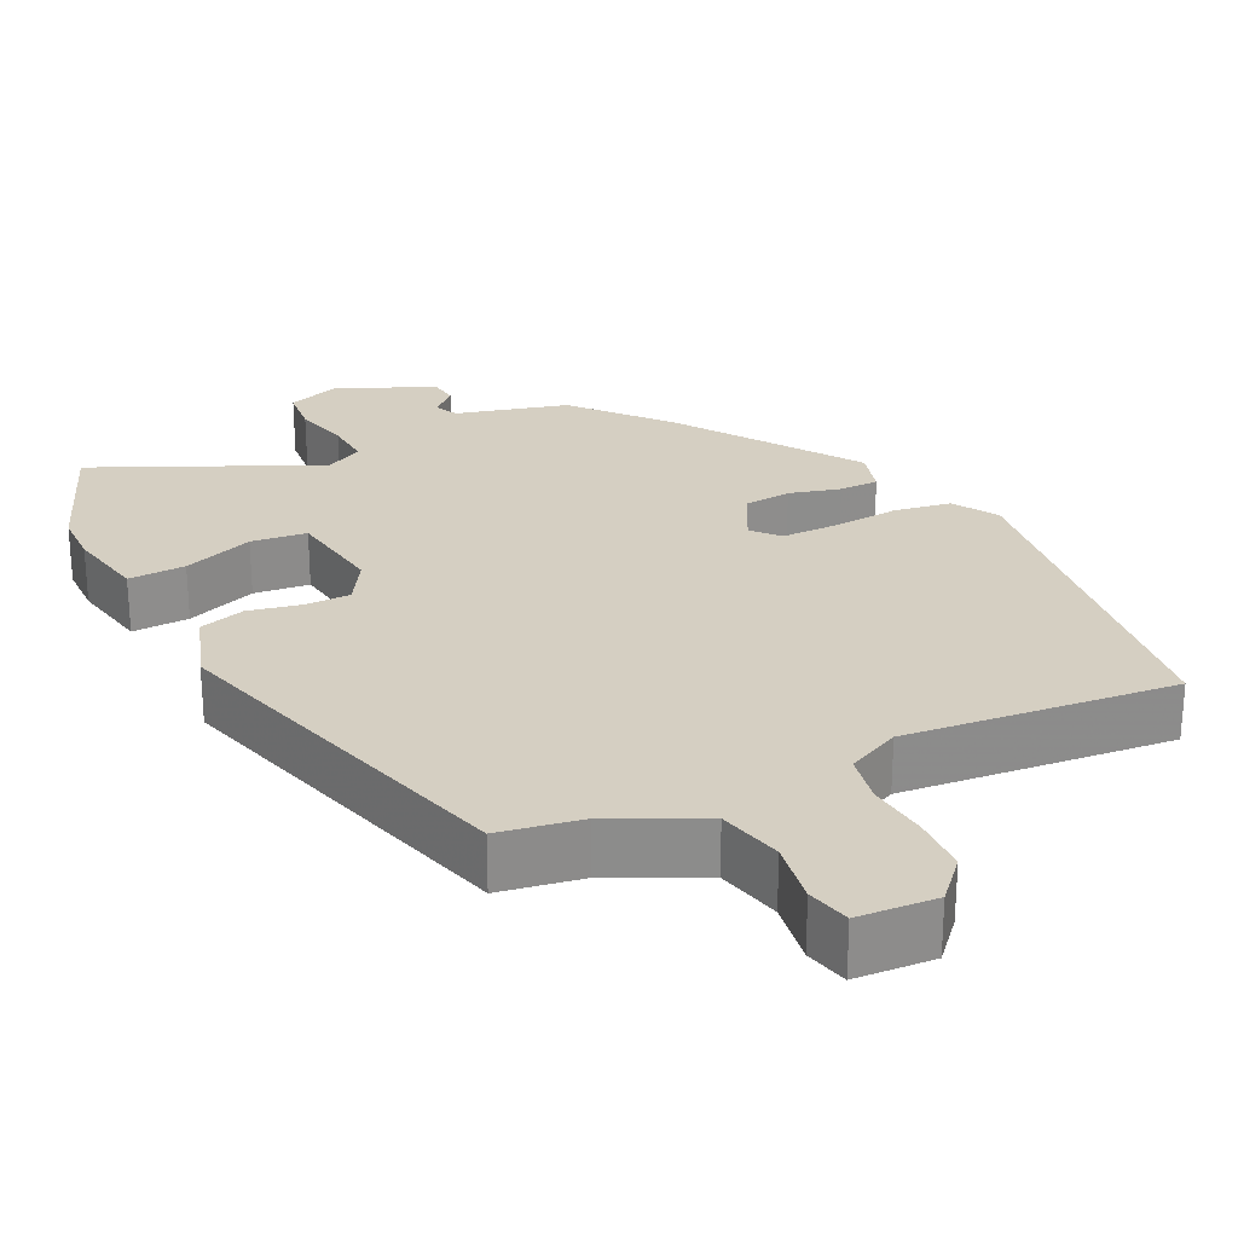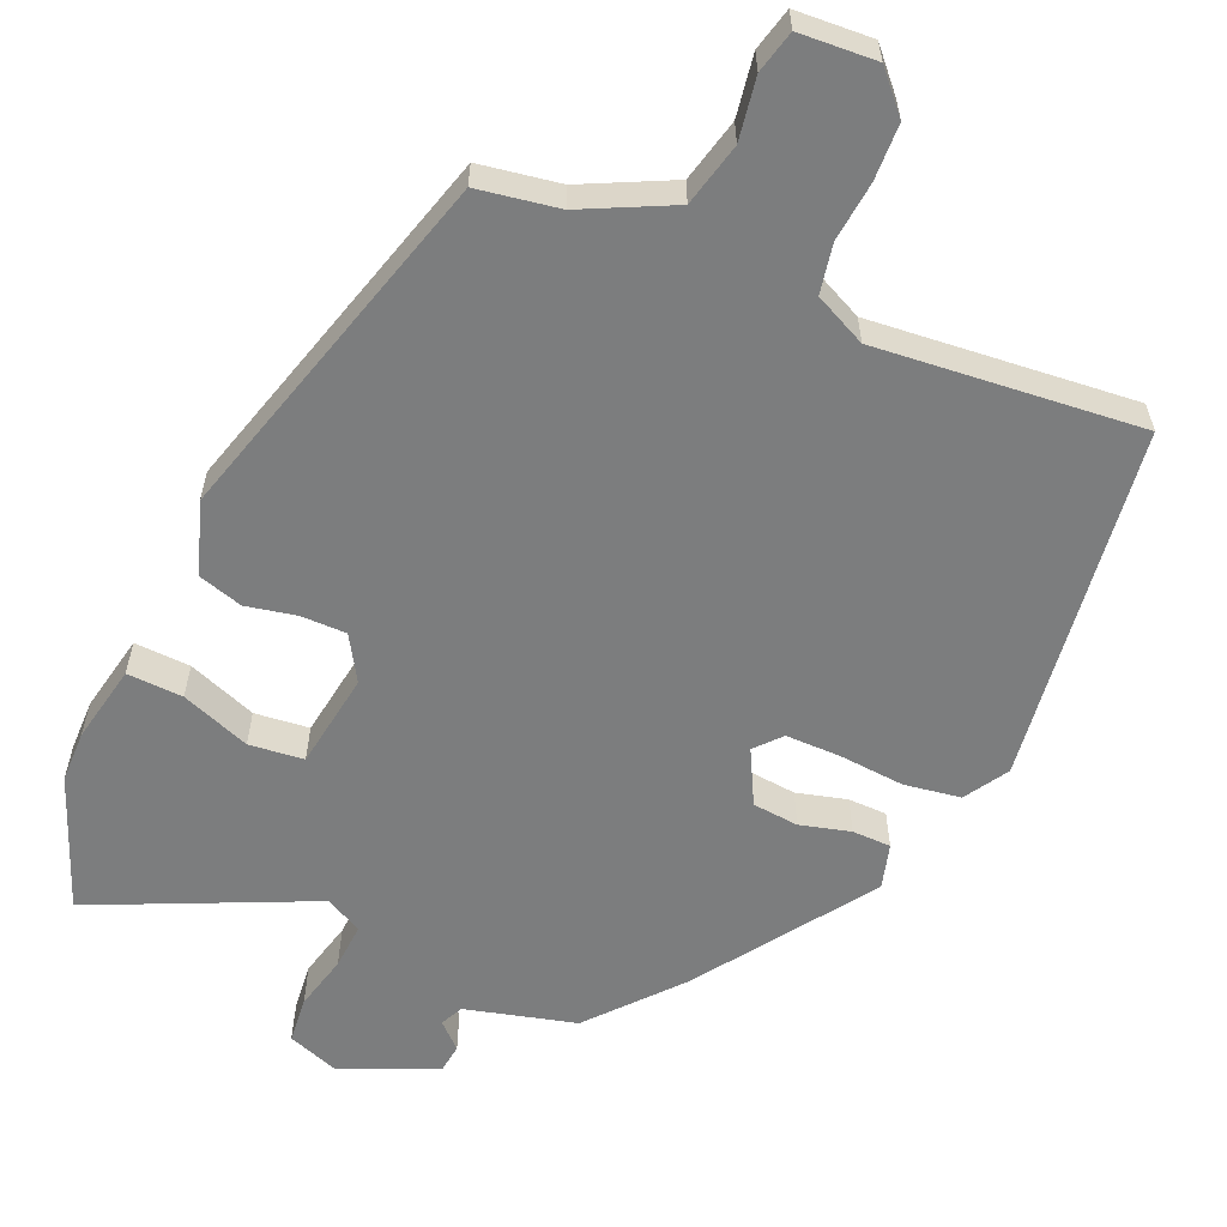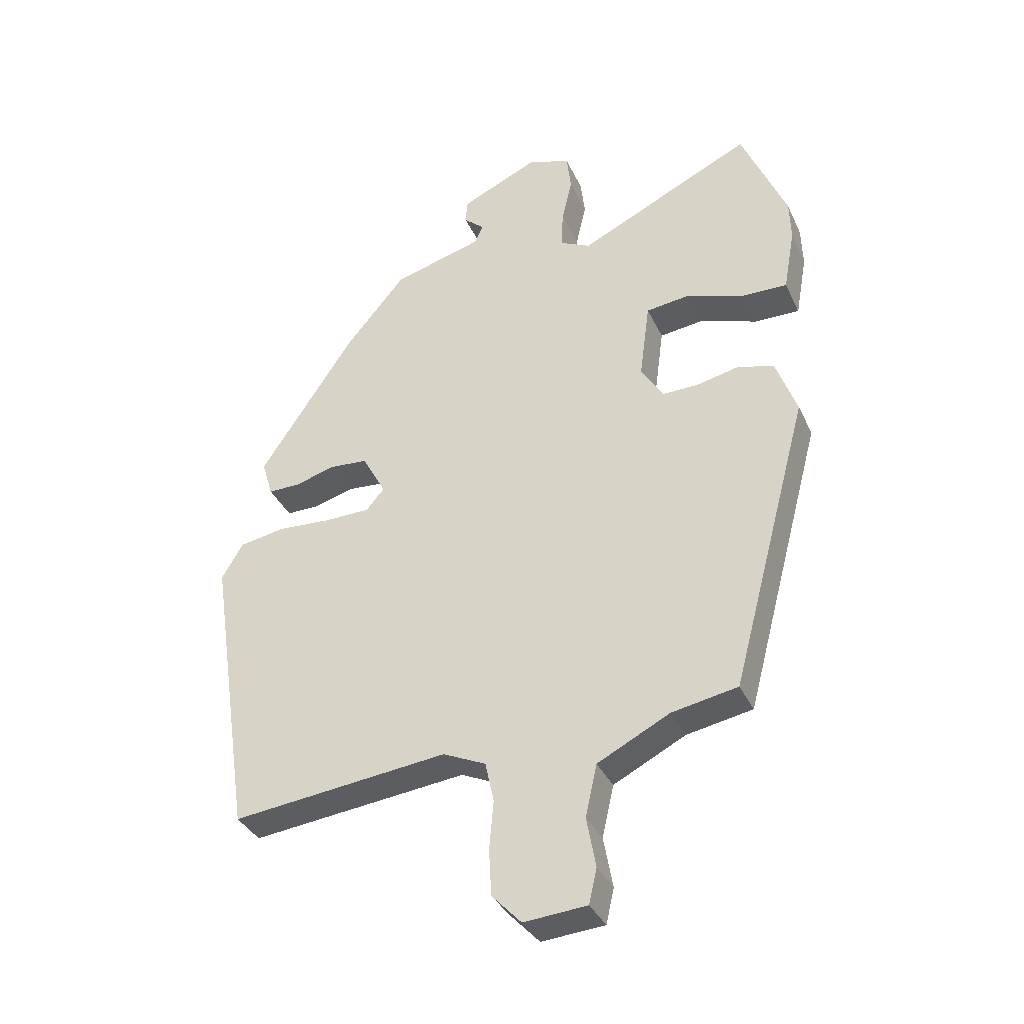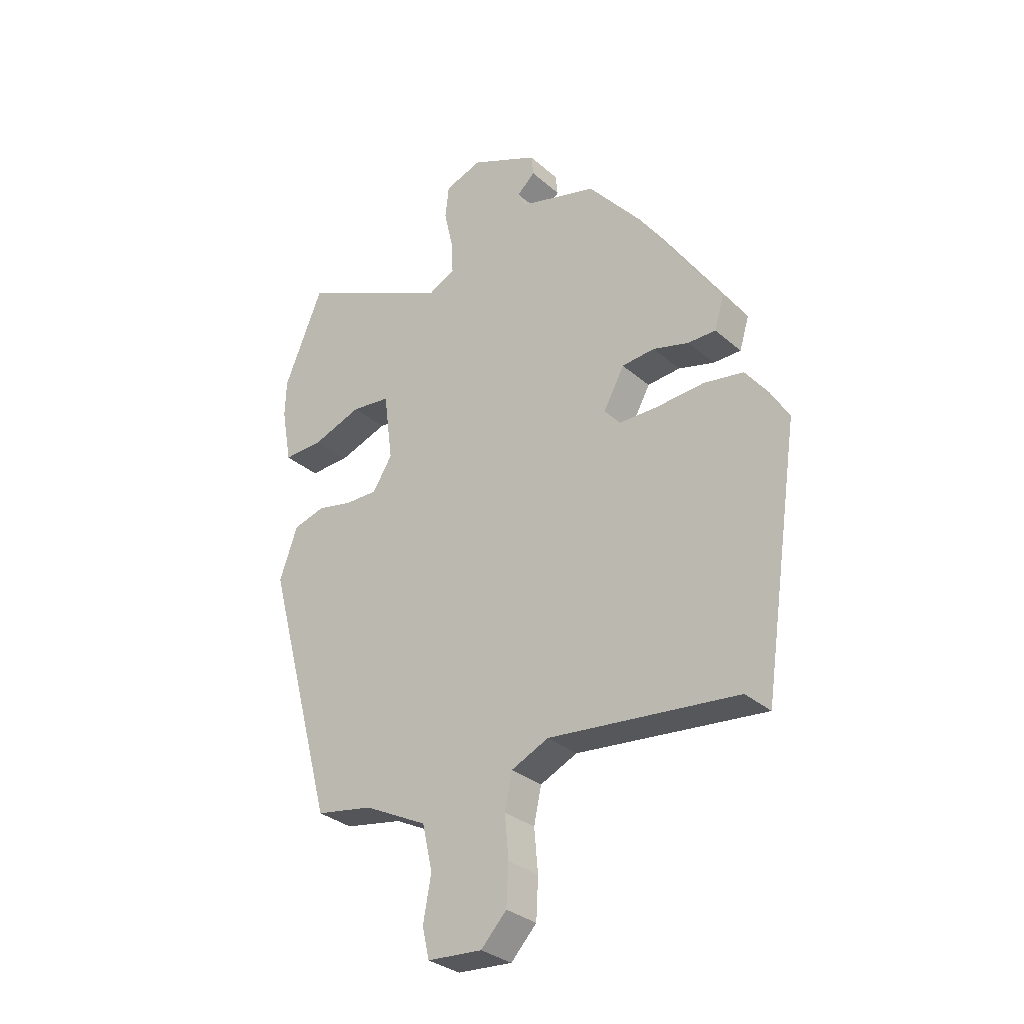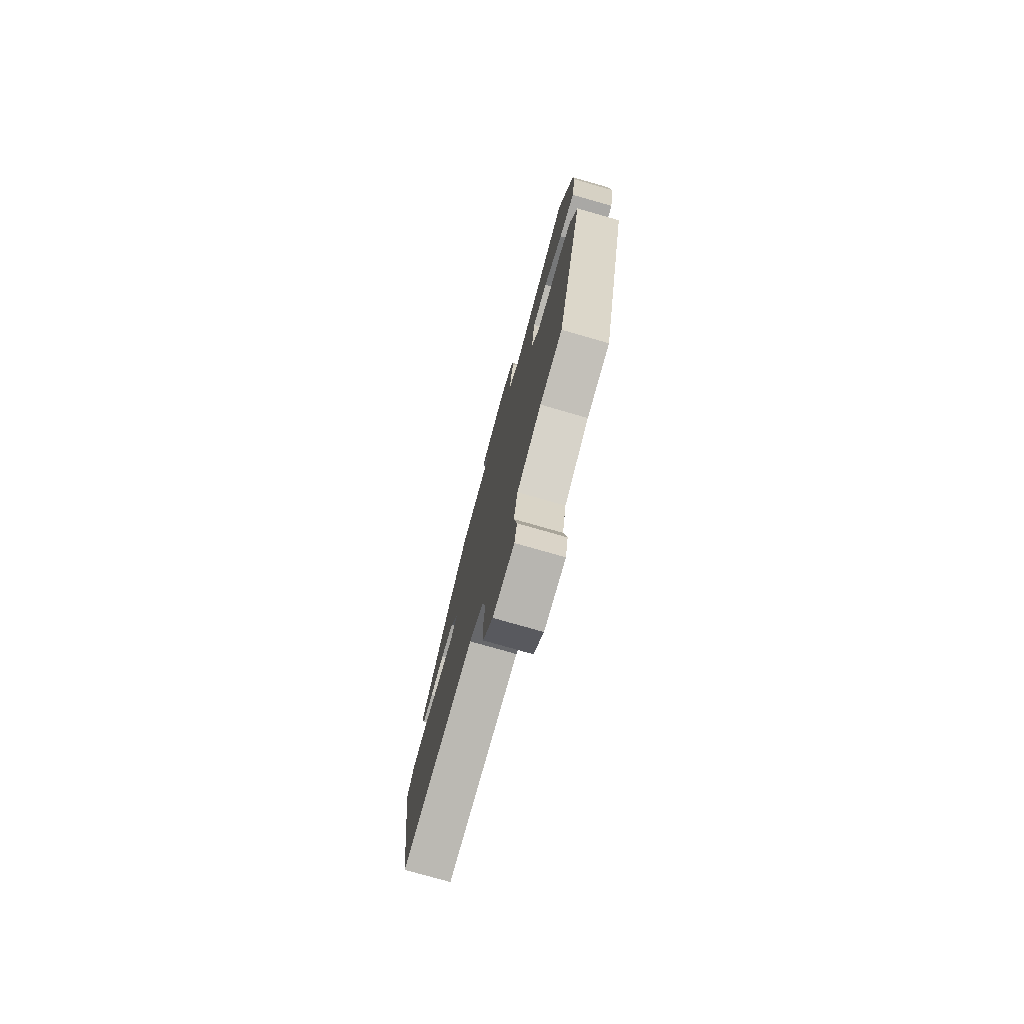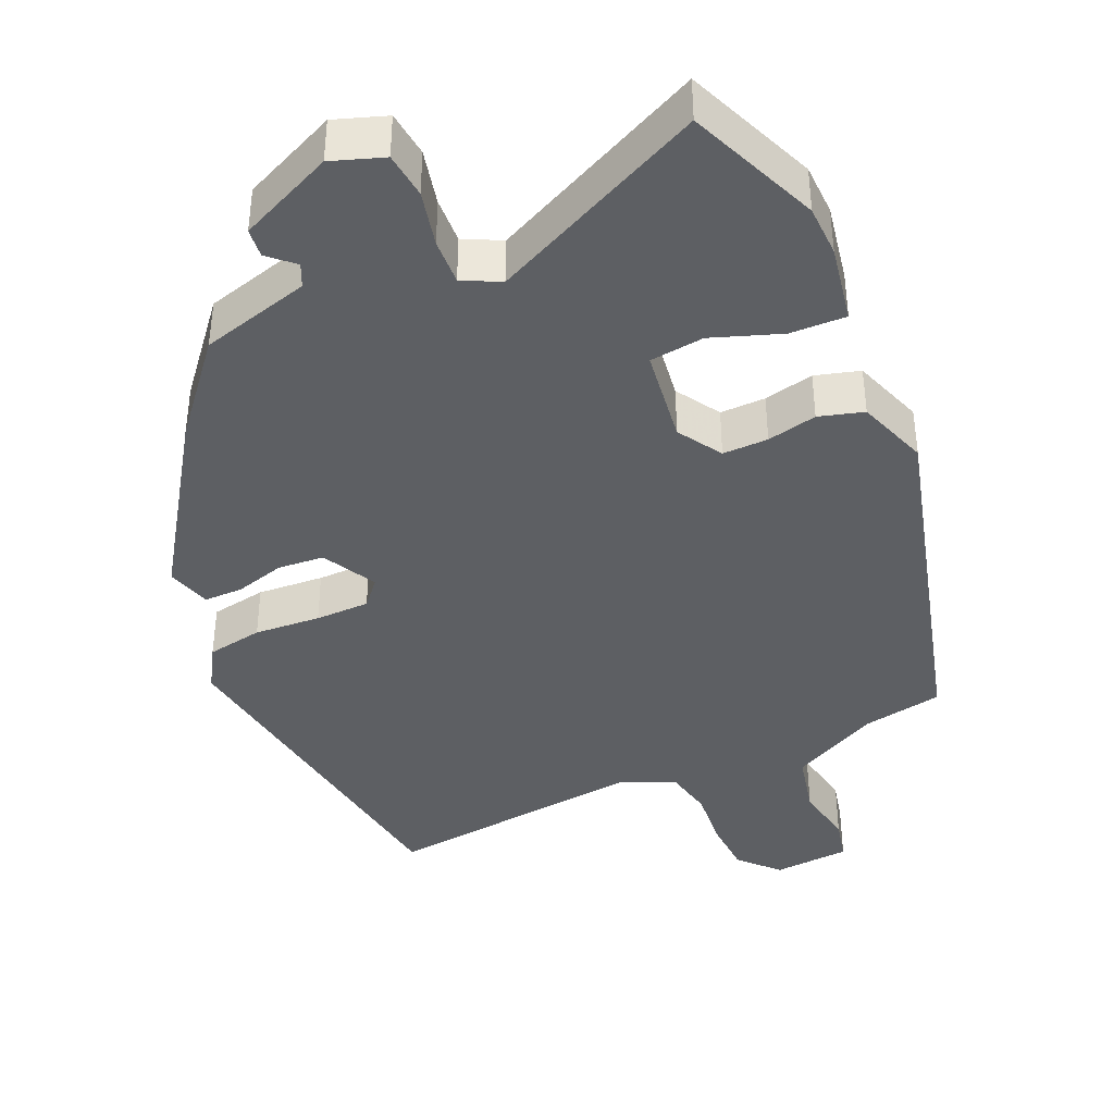
<metadata>
{"format":"obj","ext":"obj","renderer":"f3d","projection":"perspective","resolution":1024,"background":"white","views":[{"elev":25.9,"azim":153.1,"up":"+Y"},{"elev":-59.0,"azim":155.6,"up":"+Y"},{"elev":-36.1,"azim":22.7,"up":"+Z"},{"elev":-31.5,"azim":-140.5,"up":"+Z"},{"elev":-76.6,"azim":74.0,"up":"+Z"},{"elev":-40.4,"azim":23.8,"up":"+Y"}]}
</metadata>
<code>
v 0.444 0.07 0.636
v 0.517 0.07 0.459
v 0.519 0.07 0.39
v 0.5 0.07 0.285
v 0.425 0.07 0.287
v 0.332 0.07 0.32
v 0.259 0.07 0.311
v 0.242 0.07 0.182
v 0.279 0.07 0.123
v 0.34 0.07 0.124
v 0.407 0.07 0.139
v 0.467 0.07 0.122
v 0.501 0.07 0.026
v 0.371 0.07 -0.459
v 0.263 0.07 -0.479
v 0.145 0.07 -0.539
v 0.126 0.07 -0.624
v 0.141 0.07 -0.707
v 0.128 0.07 -0.764
v 0.025 0.07 -0.772
v -0.023 0.07 -0.721
v -0.027 0.07 -0.646
v -0.02 0.07 -0.566
v -0.034 0.07 -0.5
v -0.104 0.07 -0.468
v -0.458 0.07 -0.507
v -0.529 0.07 -0.028
v -0.494 0.07 0.031
v -0.419 0.07 0.044
v -0.33 0.07 0.038
v -0.257 0.07 0.039
v -0.227 0.07 0.074
v -0.266 0.07 0.146
v -0.328 0.07 0.151
v -0.395 0.07 0.132
v -0.447 0.07 0.132
v -0.465 0.07 0.192
v -0.31 0.07 0.426
v -0.21 0.07 0.546
v -0.063 0.07 0.587
v -0.049 0.07 0.618
v -0.083 0.07 0.649
v -0.079 0.07 0.688
v 0.048 0.07 0.746
v 0.118 0.07 0.722
v 0.125 0.07 0.66
v 0.108 0.07 0.585
v 0.105 0.07 0.523
v 0.155 0.07 0.498
v 0.444 0 0.636
v 0.517 0 0.459
v 0.519 0 0.39
v 0.5 0 0.285
v 0.425 0 0.287
v 0.332 0 0.32
v 0.259 0 0.311
v 0.242 0 0.182
v 0.279 0 0.123
v 0.34 0 0.124
v 0.407 0 0.139
v 0.467 0 0.122
v 0.501 0 0.026
v 0.371 0 -0.459
v 0.263 0 -0.479
v 0.145 0 -0.539
v 0.126 0 -0.624
v 0.141 0 -0.707
v 0.128 0 -0.764
v 0.025 0 -0.772
v -0.023 0 -0.721
v -0.027 0 -0.646
v -0.02 0 -0.566
v -0.034 0 -0.5
v -0.104 0 -0.468
v -0.458 0 -0.507
v -0.529 0 -0.028
v -0.494 0 0.031
v -0.419 0 0.044
v -0.33 0 0.038
v -0.257 0 0.039
v -0.227 0 0.074
v -0.266 0 0.146
v -0.328 0 0.151
v -0.395 0 0.132
v -0.447 0 0.132
v -0.465 0 0.192
v -0.31 0 0.426
v -0.21 0 0.546
v -0.063 0 0.587
v -0.049 0 0.618
v -0.083 0 0.649
v -0.079 0 0.688
v 0.048 0 0.746
v 0.118 0 0.722
v 0.125 0 0.66
v 0.108 0 0.585
v 0.105 0 0.523
v 0.155 0 0.498
f 44 45 46 47
f 44 47 48
f 41 42 43 44
f 40 41 44 48
f 39 40 48 49
f 37 38 39 49
f 34 35 36 37
f 33 34 37 49
f 27 28 29 30
f 25 26 27 30
f 24 25 30 31
f 20 21 22 23
f 20 23 24
f 17 18 19 20
f 16 17 20 24
f 15 16 24 31
f 10 11 12 13
f 9 10 13 14
f 8 9 14 15
f 3 4 5 6
f 3 6 7
f 2 3 7
f 1 2 7
f 32 33 49 1
f 8 15 31 32
f 7 8 32
f 1 7 32
f 96 95 94 93
f 97 96 93
f 93 92 91 90
f 97 93 90 89
f 98 97 89 88
f 98 88 87 86
f 86 85 84 83
f 98 86 83 82
f 79 78 77 76
f 79 76 75 74
f 80 79 74 73
f 72 71 70 69
f 73 72 69
f 69 68 67 66
f 73 69 66 65
f 80 73 65 64
f 62 61 60 59
f 63 62 59 58
f 64 63 58 57
f 55 54 53 52
f 56 55 52
f 56 52 51
f 56 51 50
f 50 98 82 81
f 81 80 64 57
f 81 57 56
f 81 56 50
f 1 50 51 2
f 2 51 52 3
f 3 52 53 4
f 4 53 54 5
f 5 54 55 6
f 6 55 56 7
f 7 56 57 8
f 8 57 58 9
f 9 58 59 10
f 10 59 60 11
f 11 60 61 12
f 12 61 62 13
f 13 62 63 14
f 14 63 64 15
f 15 64 65 16
f 16 65 66 17
f 17 66 67 18
f 18 67 68 19
f 19 68 69 20
f 20 69 70 21
f 21 70 71 22
f 22 71 72 23
f 23 72 73 24
f 24 73 74 25
f 25 74 75 26
f 26 75 76 27
f 27 76 77 28
f 28 77 78 29
f 29 78 79 30
f 30 79 80 31
f 31 80 81 32
f 32 81 82 33
f 33 82 83 34
f 34 83 84 35
f 35 84 85 36
f 36 85 86 37
f 37 86 87 38
f 38 87 88 39
f 39 88 89 40
f 40 89 90 41
f 41 90 91 42
f 42 91 92 43
f 43 92 93 44
f 44 93 94 45
f 45 94 95 46
f 46 95 96 47
f 47 96 97 48
f 48 97 98 49
f 49 98 50 1

</code>
